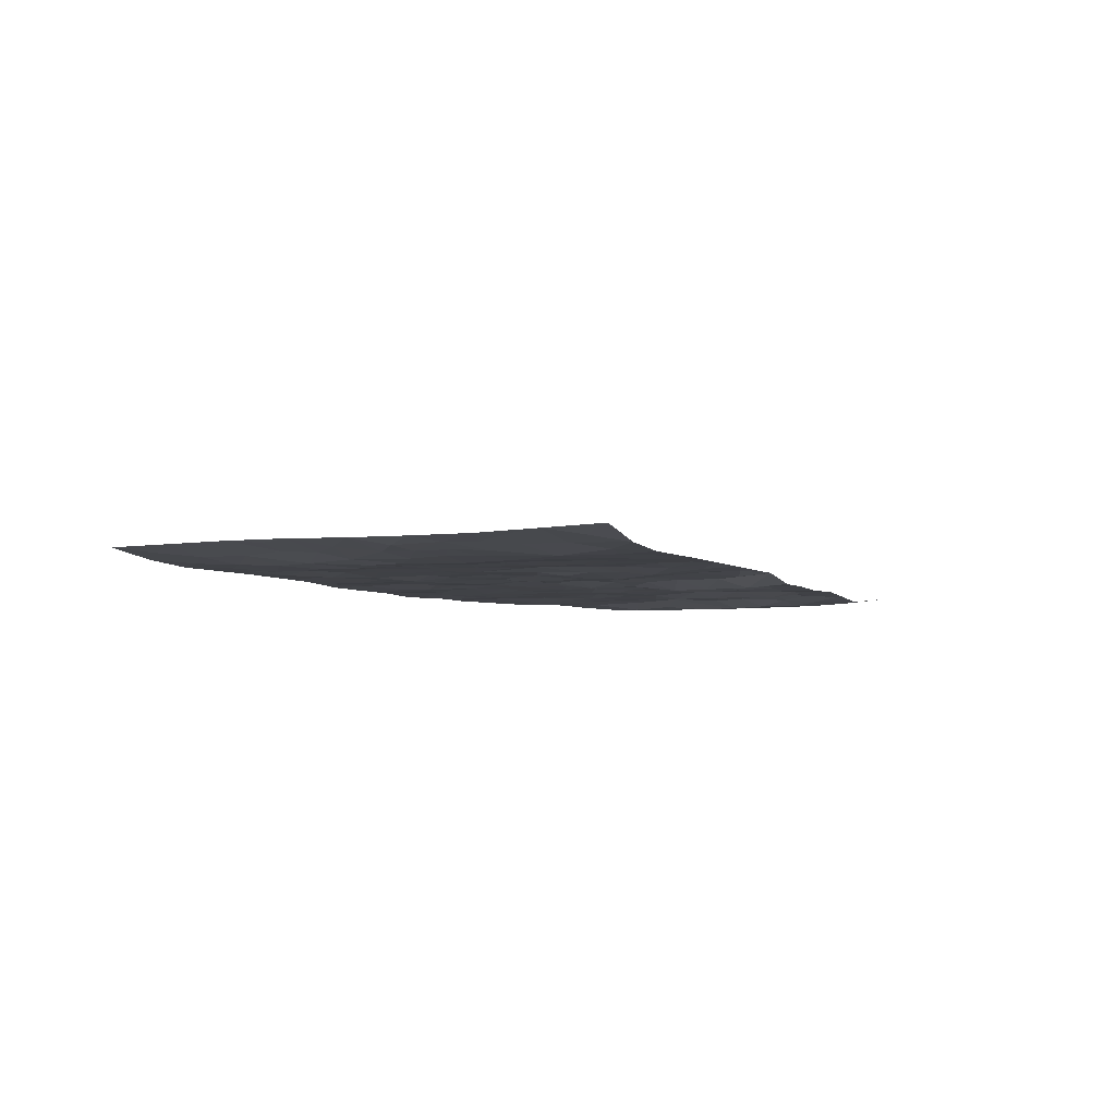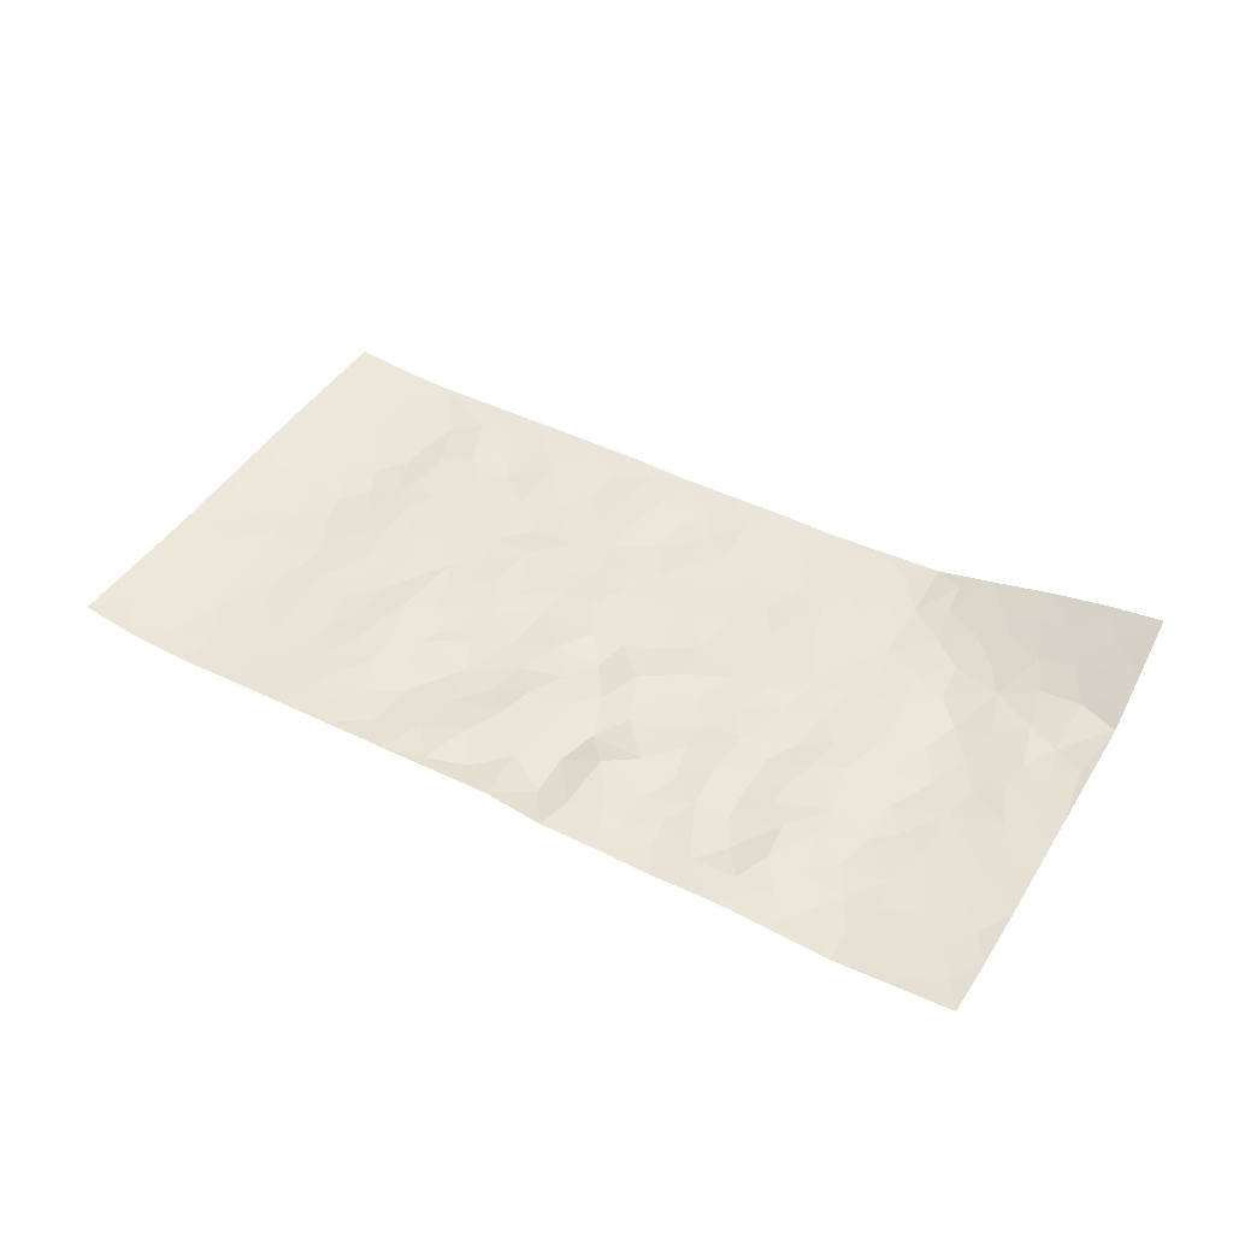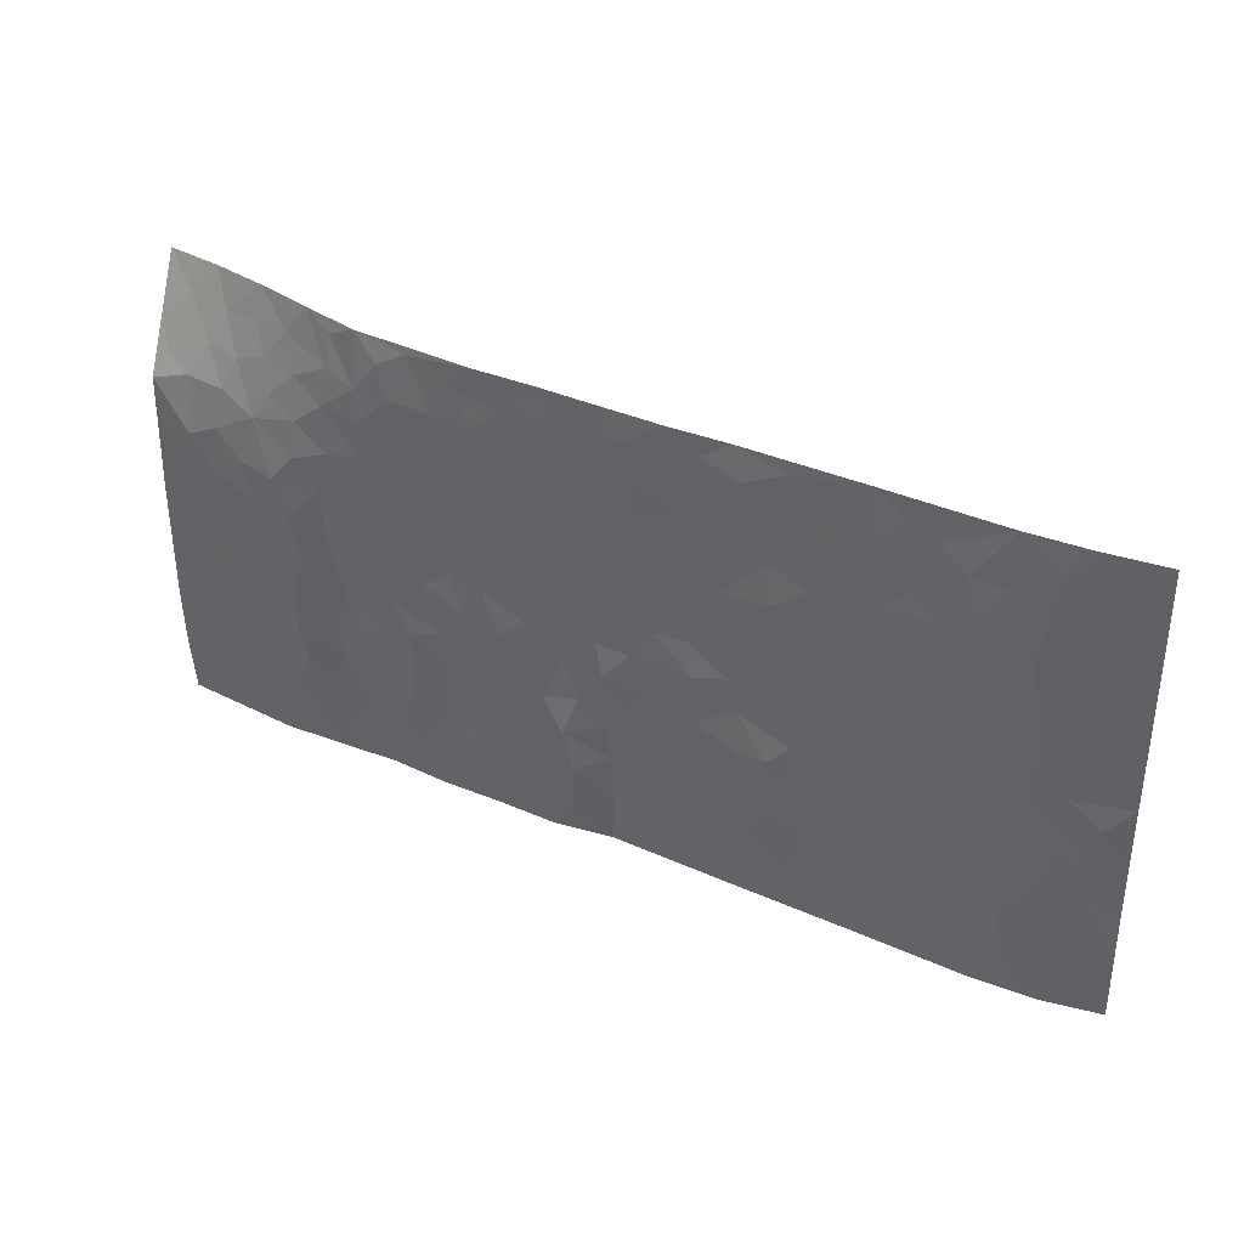
<metadata>
{"format":"obj","ext":"obj","renderer":"f3d","projection":"perspective","resolution":1024,"background":"white","views":[{"elev":-5.2,"azim":-68.5,"up":"+Z"},{"elev":45.1,"azim":29.4,"up":"+Z"},{"elev":39.6,"azim":-151.6,"up":"+Y"}]}
</metadata>
<code>
v -0.971 0.01896 0.02322
v -0.9555 1.015 0.01796
v 0.9873 -0.01837 0.01812
v 1.005 0.9512 0.1418
v -0.7821 0.4066 -0.003384
v -0.963 0.5168 0.01752
v -0.844 0.3728 0.001666
v 0.01066 0.004027 0.01357
v -0.9674 0.268 0.01577
v -0.9091 0.3541 0.008961
v -0.7265 0.01448 -0.003777
v -0.9693 0.1435 0.01935
v -0.6974 0.3053 -0.007688
v -0.8496 0.01662 0.001613
v -0.8283 0.3032 -0.0005596
v -0.4805 0.01063 0.002966
v -0.9472 0.2054 0.01542
v -0.2804 0.1725 -0.007405
v -0.7633 0.3356 -0.004899
v -0.8529 0.1354 0.004857
v -0.9153 0.08018 0.01119
v -0.787 0.07813 -0.002814
v -0.662 0.1388 -0.006353
v -0.7146 0.08744 -0.00528
v -0.8627 0.2227 0.004481
v -0.8979 0.2862 0.008265
v -0.7587 0.1905 -0.008852
v -0.6804 0.2219 -0.007721
v -0.8483 0.5032 0.001709
v -0.9652 0.3924 0.01616
v -0.7098 1.011 -0.000109
v -0.5234 0.232 -0.004741
v 0.2713 0.1528 -0.0008487
v -0.9587 0.7658 0.02116
v -0.3508 0.3998 -0.0001902
v -0.7626 0.7667 -0.009172
v -0.7783 0.8454 -0.005557
v -0.5652 0.4527 -0.0001128
v -0.5817 0.6165 -0.0008567
v -0.4638 1.007 0.004551
v -0.9371 0.7032 0.01711
v -0.6439 0.5742 -0.006016
v -0.3683 0.7605 -0.002265
v -0.495 0.2891 -0.002736
v -0.4462 0.2335 0.002026
v -0.4828 0.1711 -0.001498
v -0.4284 0.6444 -0.0005343
v -0.3475 0.5663 -7.24e-05
v 0.1836 0.4709 0.004106
v -0.3199 0.2273 -0.002786
v -0.1899 0.6146 0.001154
v -0.355 0.6358 -0.0002536
v -0.291 0.06335 0.0004079
v -0.6073 0.7216 -0.00333
v -0.3817 0.2015 0.002659
v -0.8536 0.633 0.004186
v -0.02164 0.3495 0.001374
v 0.0732 0.339 -0.001633
v 0.3154 0.446 -0.001335
v -0.0753 0.5534 0.004976
v -0.1455 0.5591 0.003525
v 0.1134 0.6287 -0.0003244
v -0.6181 0.3574 -0.004346
v -0.7313 0.587 -0.01136
v -0.9302 0.8262 0.01611
v -0.5482 0.1392 -0.00265
v -0.3574 0.01911 0.004823
v -0.7798 0.48 -0.006024
v -0.6052 0.1832 -0.004479
v -0.6049 0.02907 -0.001029
v -0.2346 0.006905 0.007894
v -0.605 0.09911 -0.004089
v -0.5364 0.06298 -0.0005247
v -0.421 0.04531 0.003702
v -0.4396 0.1122 0.001838
v -0.872 0.7013 0.007464
v -0.9491 0.8903 0.01823
v -0.7202 0.522 -0.009057
v 0.02792 0.9986 0.003884
v -0.7843 0.6894 -0.008552
v -0.5471 0.3251 -0.00509
v -0.4956 0.4703 0.000355
v 0.02662 0.5714 0.0003168
v -0.03094 0.484 0.002625
v 0.02055 0.4201 -0.006778
v -0.1115 0.1313 0.00864
v -0.5496 0.6802 -0.0005306
v -0.8978 0.5781 0.009067
v -0.7129 0.7041 -0.01346
v -0.4341 0.3051 0.002711
v -0.6176 0.2785 -0.004058
v -0.4808 0.6972 -0.001125
v -0.1544 0.4885 -0.003292
v -0.2449 0.4408 0.001533
v -0.6282 0.6606 -0.005545
v 0.001781 0.1183 0.003749
v -0.3972 0.5177 -0.0008233
v -0.3284 0.2946 -0.00265
v -0.2219 0.5081 0.001825
v -0.1635 0.3855 -0.002472
v -0.9607 0.6413 0.02055
v -0.6867 0.6352 -0.01206
v -0.7959 0.5938 -0.00502
v -0.3506 0.1168 -0.001406
v -0.5035 0.5425 0.0008566
v -0.6675 0.4182 -0.00698
v -0.1139 0.327 -0.0009004
v -0.1341 0.2526 -0.002385
v -0.4987 0.6208 0.0004288
v 0.1317 0.7273 -0.00406
v 0.01106 0.2156 0.005178
v -0.05763 0.2754 0.007594
v 0.02018 0.2889 0.002674
v -0.4135 0.3716 0.003933
v -0.1827 0.188 -0.001602
v -0.6375 0.4995 -0.003304
v -0.5408 0.3911 -0.003432
v -0.4759 0.4004 -0.001837
v -0.2888 0.5298 0.003253
v -0.2427 0.3552 -0.00538
v -0.3376 0.4735 0.0004438
v -0.2111 0.2754 -0.008519
v -0.07343 0.4134 0.003612
v -0.5772 0.5421 0.0005343
v -0.07806 0.2009 0.00823
v -0.2015 0.09805 0.00255
v -0.3844 0.2654 0.002889
v -0.9127 0.4538 0.006067
v -0.8525 0.4359 0.0002535
v 0.1091 0.4212 0.00517
v 0.2216 0.2341 0.003638
v 0.1017 0.5153 -0.002297
v 0.03803 0.4878 -0.0003409
v 0.1825 0.3901 -0.0003158
v 0.8118 0.4804 -0.004937
v 0.2373 0.4301 -0.002258
v 0.2814 0.3087 -0.0006211
v 0.1803 0.5645 -0.001542
v 0.1508 0.9964 0.006229
v -0.2724 0.6249 0.001413
v 0.4523 0.8729 -0.000226
v 0.5206 0.989 0.01782
v -0.1908 0.7847 0.001161
v -0.03293 0.8654 -0.002019
v -0.3061 0.3546 -0.006251
v -0.4403 0.5741 0.0001857
v -0.06256 0.05516 0.002376
v -0.1472 0.02607 0.0071
v 0.1311 9.457e-05 -0.001587
v 0.03896 0.86 -0.002457
v 0.005969 0.7002 -0.0008393
v 0.4345 0.1887 -0.005492
v 0.3561 0.2836 0.003265
v 0.6125 0.5153 0.0004211
v 0.5458 0.5372 0.000951
v 0.4672 0.1264 -0.006001
v 0.5361 0.218 0.004335
v 0.4304 0.3541 -0.006275
v 0.04421 0.6405 0.0009759
v -0.03796 0.6287 0.002178
v -0.1237 0.7323 -0.0008084
v -0.0641 0.6948 0.001854
v -0.03603 0.7924 -0.003803
v -0.1151 0.6355 -0.00126
v 0.04482 0.7745 0.0001636
v 0.2738 0.9946 0.004151
v 0.007814 0.9272 -0.001275
v -0.2449 0.8508 -0.001263
v -0.1741 0.8836 0.002173
v -0.2928 0.7861 -0.0002375
v -0.218 1.002 0.00627
v -0.206 0.7001 -0.002522
v -0.2961 0.7056 -0.006609
v -0.1153 0.8321 0.004023
v -0.0949 1.001 0.002201
v 0.2416 0.7423 -0.0047
v 0.1957 0.6642 -0.002181
v 0.3477 0.5893 0.001557
v 0.2802 0.5184 0.002759
v 0.2883 0.6613 -0.0001915
v 0.4489 0.7368 -0.003594
v 0.3786 0.677 0.001793
v 0.3095 0.7284 -0.0003276
v 0.09529 0.9279 0.002619
v 0.1037 0.8218 0.0001094
v 0.1711 0.8555 0.0003244
v 0.2767 0.8692 -0.003007
v 0.3467 0.788 -0.0001547
v 0.2528 0.5915 -0.0003477
v -0.8603 0.8826 0.003876
v -0.6606 0.8286 -0.01059
v -0.8487 0.7897 0.003562
v -0.8328 1.013 0.005187
v -0.8989 0.9555 0.01058
v -0.7877 0.9354 -0.001694
v -0.7108 0.8982 -0.005604
v -0.5819 0.9396 0.001083
v -0.6394 0.8974 -0.005982
v -0.6671 0.7579 -0.01114
v -0.5386 0.824 0.001331
v -0.6011 0.792 -0.003292
v -0.4877 0.9096 -0.002423
v -0.3675 0.8845 0.002254
v -0.5208 0.9694 0.001348
v -0.4425 0.8239 -0.005664
v -0.4181 0.9435 0.002128
v -0.3196 0.9785 0.003834
v -0.4906 0.7695 -0.0008137
v -0.2957 0.9066 0.000252
v -0.233 0.935 -0.0005802
v 0.1805 0.7823 -0.003781
v 0.2795 0.8 -0.002977
v 0.2155 0.9303 0.001491
v 0.419 0.8055 -0.002264
v 0.3643 0.8751 -0.0001411
v 0.4111 0.9757 0.009569
v 0.3166 0.9329 0.002212
v 0.4712 0.9404 0.006104
v 0.3996 0.4866 -0.0002785
v 0.3453 0.523 0.003899
v 0.5057 0.5954 -0.0003673
v 0.455 0.6568 -0.001771
v 0.4271 0.5808 0.0008405
v 0.3656 0.1837 0.002095
v 0.4971 0.3258 -0.001089
v 0.4795 0.5141 -0.0003999
v 0.3636 0.3818 -0.0013
v -0.09797 0.9168 0.003458
v -0.1571 0.961 0.003372
v 0.3316 0.1273 -0.001793
v 0.6203 0.002996 0.001674
v 0.2163 0.3298 -0.002738
v 0.2878 0.3801 -0.004513
v 0.5979 0.2369 0.002124
v 0.7609 0.9724 0.08489
v 0.9934 0.2302 0.01037
v 0.5189 0.8035 -0.003164
v 0.7378 0.4731 -0.01242
v 0.5135 0.7381 -0.005845
v 0.9987 0.4778 0.01992
v 0.6834 0.2811 -0.0154
v 0.5284 0.4586 0.001851
v 0.7931 0.2953 -0.008389
v 0.5795 0.4051 0.004036
v 0.4979 -0.007036 0.007084
v 0.1037 0.2509 -0.01105
v 0.5151 0.06771 0.003601
v 0.1494 0.3167 -0.001532
v 0.4305 0.2591 -0.007031
v 0.8884 0.2471 2.839e-06
v 0.6601 0.4496 -0.009565
v 0.5881 0.07149 0.004426
v 0.4669 0.4178 -0.002659
v 0.6242 0.3603 -0.004156
v 0.3 0.2275 -0.001864
v 0.4925 0.2628 -0.0007763
v 0.2741 0.07385 0.001864
v 0.3758 -0.004715 -0.0004471
v 0.2531 -0.00228 0.000923
v 0.2112 0.1112 0.005608
v 0.08003 0.1688 -0.01221
v 0.156 0.1877 0.005233
v 0.6239 0.136 -0.002183
v 0.7946 0.4071 -0.005812
v 0.7612 0.2063 -0.009383
v 0.6606 0.06828 -0.005713
v 0.6858 0.3718 -0.01489
v 0.7338 0.3251 -0.01459
v 0.9018 0.3076 0.002616
v 0.7673 0.5524 -0.006227
v 0.7032 0.1321 -0.01197
v 0.7751 0.1349 -0.007462
v 0.857 0.3501 -0.001383
v 0.959 0.3295 0.01019
v 0.9046 0.4194 0.007534
v 0.5976 0.3021 -0.001137
v 0.8313 0.08969 -0.0009308
v 0.342 0.05729 -0.001092
v 0.421 0.06136 0.003239
v 0.08117 0.07637 -0.01137
v 0.1518 0.06988 0.002475
v 1.005 0.7245 0.03815
v 0.7418 0.06495 -0.006811
v 0.6676 0.2031 -0.01298
v 0.9792 0.4035 0.01529
v 0.9273 0.4888 0.01172
v 0.8226 0.2341 -0.006294
v 0.5444 0.1385 0.007382
v 0.7422 -0.01264 -0.002847
v 0.52 0.3848 0.003227
v 0.9501 0.0446 0.009311
v 0.9907 0.106 0.01098
v 0.8528 0.1634 -0.003472
v 0.9103 0.1062 0.002425
v 0.8378 -0.007289 0.004762
v 0.951 0.169 0.004214
v 0.6874 0.543 -0.0126
v 0.716 0.6195 -0.009364
v 0.6089 0.6253 -0.002847
v 0.8515 0.6726 0.01624
v 0.6589 0.7591 0.005016
v 0.9809 0.6021 0.02435
v 0.7917 0.6255 0.003169
v 0.878 0.576 0.01109
v 0.7604 0.728 0.01257
v 0.8673 0.512 0.005657
v 0.9385 0.553 0.01678
v 0.9171 0.6388 0.01693
v 0.6656 0.6805 -0.005445
v 0.5912 0.7136 -0.003146
v 0.5337 0.6654 -0.00401
v 0.8806 0.8254 0.06319
v 0.7403 0.8522 0.04141
v 0.8393 0.7567 0.03087
v 0.9248 0.7544 0.04049
v 0.808 0.8223 0.0473
v 1.003 0.838 0.08963
v 0.722 0.7869 0.01997
v 0.9813 0.7818 0.06149
v 0.7693 0.9079 0.0664
v 0.8824 0.9615 0.117
v 0.6408 0.9821 0.04912
v 0.8476 0.8962 0.08376
v 0.9342 0.8921 0.1004
v 0.6903 0.9166 0.04693
v 0.5864 0.8902 0.01581
v 0.5209 0.8727 0.002846
v 0.5807 0.9577 0.02698
v 0.598 0.8111 0.005738
v 0.665 0.8465 0.02334
f 29 6 128
f 12 21 20
f 26 10 9
f 55 45 46
f 27 19 15
f 26 9 17
f 101 6 88
f 12 1 21
f 7 15 19
f 125 86 96
f 84 123 85
f 129 29 128
f 25 27 15
f 12 20 17
f 73 75 66
f 22 14 11
f 26 17 25
f 9 12 17
f 25 15 26
f 5 129 7
f 52 146 48
f 55 18 50
f 7 19 5
f 20 27 25
f 124 82 105
f 41 76 34
f 20 14 22
f 14 20 21
f 14 21 1
f 24 22 11
f 24 27 22
f 72 66 69
f 69 32 91
f 70 24 11
f 24 23 27
f 17 20 25
f 27 20 22
f 10 15 7
f 10 26 15
f 23 28 27
f 27 13 19
f 28 23 69
f 13 27 28
f 119 121 94
f 10 7 129
f 6 30 128
f 9 10 30
f 36 192 80
f 80 102 89
f 118 81 44
f 64 103 78
f 115 126 86
f 45 32 46
f 91 63 13
f 129 68 29
f 95 87 54
f 95 54 199
f 202 40 204
f 82 97 105
f 29 88 6
f 18 55 104
f 148 126 71
f 38 82 124
f 50 18 122
f 117 82 38
f 5 19 106
f 82 117 118
f 80 64 102
f 127 45 55
f 194 77 190
f 98 35 114
f 39 124 105
f 127 50 98
f 106 19 13
f 66 75 46
f 39 95 42
f 63 117 38
f 95 89 102
f 101 56 76
f 51 140 99
f 18 53 126
f 62 83 132
f 45 127 90
f 112 113 57
f 103 29 68
f 130 85 58
f 109 39 105
f 35 94 121
f 113 246 58
f 151 165 163
f 120 100 94
f 114 127 98
f 192 190 65
f 95 39 87
f 36 191 37
f 67 104 74
f 56 101 88
f 13 63 106
f 192 34 76
f 268 241 243
f 108 115 125
f 93 84 60
f 133 84 85
f 156 288 157
f 101 76 41
f 80 103 64
f 105 97 146
f 99 61 51
f 92 109 47
f 125 96 111
f 158 227 153
f 75 104 55
f 69 66 32
f 81 91 32
f 106 78 68
f 42 64 78
f 77 34 65
f 24 70 72
f 75 73 16
f 16 71 67
f 2 34 77
f 13 28 91
f 103 56 88
f 56 80 76
f 72 69 23
f 11 16 70
f 16 73 70
f 16 67 74
f 115 18 126
f 24 72 23
f 73 72 70
f 16 74 75
f 72 73 66
f 32 45 44
f 84 83 60
f 66 46 32
f 78 106 116
f 117 63 81
f 67 53 104
f 103 68 78
f 69 91 28
f 36 80 89
f 106 38 116
f 106 68 5
f 81 118 117
f 62 132 138
f 32 44 81
f 53 67 71
f 57 58 85
f 123 100 107
f 93 60 61
f 33 230 224
f 8 96 147
f 132 133 130
f 140 48 119
f 93 100 123
f 122 98 50
f 164 60 160
f 53 71 126
f 125 112 108
f 193 194 195
f 75 55 46
f 63 91 81
f 56 103 80
f 196 198 31
f 18 104 53
f 121 48 97
f 38 106 63
f 118 97 82
f 97 35 121
f 51 172 140
f 130 134 49
f 87 39 109
f 288 252 263
f 97 114 35
f 47 43 92
f 57 113 58
f 248 130 58
f 34 101 41
f 114 90 127
f 116 124 42
f 145 94 35
f 118 114 97
f 167 79 175
f 98 145 35
f 85 123 57
f 43 47 52
f 199 36 89
f 42 78 116
f 159 83 62
f 88 29 103
f 74 104 75
f 118 44 90
f 173 140 172
f 42 95 102
f 190 192 37
f 65 190 77
f 89 95 199
f 125 111 112
f 92 87 109
f 18 115 122
f 177 180 176
f 112 57 107
f 109 105 146
f 93 94 100
f 285 286 275
f 96 86 147
f 137 232 131
f 57 123 107
f 87 92 208
f 49 134 136
f 132 130 49
f 161 164 162
f 50 127 55
f 122 108 107
f 122 107 100
f 48 140 52
f 118 90 114
f 99 119 94
f 123 84 93
f 36 37 192
f 48 121 119
f 120 122 100
f 39 42 124
f 38 124 116
f 248 58 246
f 44 45 90
f 98 122 120
f 146 52 47
f 94 93 99
f 168 209 170
f 212 183 188
f 202 197 200
f 42 102 64
f 107 108 112
f 99 93 61
f 8 280 96
f 112 111 113
f 125 115 86
f 115 108 122
f 128 30 10
f 5 68 129
f 10 129 128
f 132 49 138
f 83 84 133
f 130 133 85
f 83 133 132
f 248 134 130
f 156 152 224
f 151 110 165
f 212 186 211
f 153 224 249
f 254 251 244
f 246 261 262
f 225 158 249
f 49 136 179
f 185 184 150
f 214 188 181
f 181 188 182
f 161 163 174
f 143 170 172
f 110 211 185
f 184 79 167
f 174 228 169
f 62 110 159
f 163 150 144
f 210 169 229
f 170 143 168
f 176 211 110
f 98 120 145
f 94 145 120
f 48 146 97
f 109 146 47
f 148 86 126
f 147 86 148
f 71 8 148
f 8 147 148
f 244 276 254
f 232 136 134
f 174 143 161
f 60 83 160
f 163 162 151
f 159 160 83
f 261 281 262
f 259 281 149
f 219 220 59
f 246 113 111
f 33 255 131
f 157 256 152
f 137 255 153
f 230 278 279
f 262 260 33
f 154 155 242
f 131 255 137
f 248 131 232
f 281 280 149
f 259 258 278
f 220 179 59
f 159 151 160
f 162 160 151
f 164 61 60
f 228 174 144
f 144 174 163
f 159 110 151
f 161 172 164
f 186 184 185
f 161 162 163
f 61 164 51
f 160 162 164
f 187 217 213
f 150 163 165
f 205 202 200
f 79 184 139
f 170 43 173
f 174 169 143
f 161 143 172
f 167 144 150
f 176 180 183
f 172 170 173
f 223 226 221
f 185 150 165
f 99 140 119
f 207 206 203
f 172 51 164
f 43 52 173
f 173 52 140
f 167 175 228
f 228 229 169
f 210 168 169
f 177 110 62
f 189 138 179
f 62 138 177
f 136 232 233
f 181 182 222
f 150 184 167
f 178 180 189
f 49 179 138
f 177 138 189
f 180 178 182
f 178 179 220
f 307 308 304
f 222 223 221
f 215 187 188
f 176 183 212
f 187 213 186
f 214 215 188
f 185 211 186
f 237 181 239
f 182 188 183
f 110 185 165
f 216 215 141
f 211 176 212
f 182 183 180
f 176 110 177
f 213 184 186
f 178 189 179
f 177 189 180
f 195 190 37
f 197 198 200
f 195 194 190
f 34 192 65
f 80 192 76
f 37 196 195
f 194 2 77
f 193 2 194
f 196 37 191
f 31 193 195
f 198 196 191
f 31 195 196
f 199 201 191
f 197 204 31
f 198 191 201
f 31 198 197
f 201 199 54
f 36 199 191
f 54 208 201
f 208 43 205
f 208 54 87
f 198 201 200
f 206 205 203
f 43 170 203
f 210 207 209
f 40 202 206
f 31 204 40
f 197 202 204
f 208 205 200
f 43 203 205
f 205 206 202
f 203 209 207
f 171 40 207
f 40 206 207
f 208 200 201
f 43 208 92
f 170 209 203
f 168 143 169
f 207 210 171
f 168 210 209
f 188 187 212
f 212 187 186
f 166 139 213
f 184 213 139
f 237 214 181
f 215 214 141
f 216 141 218
f 213 217 166
f 142 166 216
f 217 216 166
f 187 215 217
f 216 217 215
f 237 141 214
f 142 216 218
f 223 222 182
f 179 136 59
f 223 220 219
f 267 238 251
f 237 327 141
f 223 182 178
f 158 290 253
f 220 223 178
f 59 233 227
f 233 59 136
f 248 246 131
f 153 249 158
f 251 254 267
f 223 219 226
f 111 261 246
f 297 251 238
f 276 256 157
f 167 228 144
f 229 228 175
f 175 171 229
f 229 171 210
f 260 257 33
f 265 271 272
f 266 289 283
f 269 243 250
f 249 224 152
f 266 283 271
f 227 233 137
f 253 227 158
f 325 313 320
f 135 264 275
f 310 329 239
f 270 298 297
f 249 256 225
f 275 273 269
f 311 222 221
f 155 154 299
f 234 276 157
f 310 311 299
f 222 239 181
f 221 226 155
f 266 263 252
f 242 290 244
f 264 273 275
f 273 264 243
f 242 244 154
f 276 290 225
f 288 234 157
f 240 282 302
f 275 286 306
f 225 290 158
f 234 263 284
f 241 254 276
f 233 232 137
f 137 153 227
f 264 135 238
f 244 251 154
f 260 259 257
f 227 253 219
f 33 224 255
f 154 297 299
f 240 302 307
f 297 154 251
f 264 268 243
f 253 226 219
f 271 284 263
f 277 294 293
f 290 242 253
f 241 234 284
f 59 227 219
f 242 155 226
f 252 245 231
f 157 152 156
f 257 230 33
f 152 256 249
f 278 230 257
f 262 33 131
f 224 153 255
f 259 278 257
f 134 248 232
f 230 279 224
f 96 261 111
f 261 96 280
f 280 281 261
f 246 262 131
f 252 247 245
f 268 267 241
f 283 277 272
f 288 247 252
f 275 274 285
f 295 291 294
f 267 268 264
f 263 234 288
f 309 310 299
f 290 276 244
f 283 272 271
f 267 254 241
f 265 243 241
f 236 240 285
f 297 238 270
f 303 305 298
f 241 276 234
f 221 155 299
f 272 277 293
f 250 243 287
f 286 285 240
f 284 271 265
f 271 263 266
f 295 3 291
f 225 256 276
f 241 284 265
f 289 266 231
f 3 292 291
f 321 235 323
f 293 294 296
f 279 278 258
f 245 279 258
f 279 156 224
f 260 281 259
f 280 8 149
f 262 281 260
f 231 266 252
f 267 264 238
f 306 304 270
f 283 289 295
f 243 269 273
f 236 269 250
f 294 292 296
f 274 236 285
f 269 274 275
f 250 287 293
f 245 289 231
f 236 274 269
f 156 279 247
f 242 226 253
f 247 279 245
f 243 265 287
f 288 156 247
f 265 272 293
f 296 292 236
f 293 287 265
f 295 294 277
f 277 283 295
f 236 250 296
f 289 3 295
f 292 294 291
f 293 296 250
f 300 304 308
f 325 320 235
f 329 330 326
f 270 304 303
f 270 303 298
f 309 305 301
f 135 306 270
f 299 297 298
f 298 309 299
f 238 135 270
f 300 314 305
f 303 300 305
f 304 306 307
f 300 303 304
f 282 319 315
f 322 325 235
f 275 306 135
f 307 306 286
f 240 307 286
f 308 307 302
f 302 282 308
f 308 282 315
f 305 309 298
f 310 309 301
f 310 301 329
f 310 239 311
f 222 311 239
f 299 311 221
f 319 312 315
f 312 323 316
f 301 305 318
f 305 314 316
f 300 308 315
f 316 314 312
f 312 314 315
f 315 314 300
f 323 312 324
f 316 313 318
f 282 4 317
f 330 313 325
f 4 321 324
f 235 320 323
f 282 317 319
f 312 319 317
f 326 325 322
f 316 320 313
f 316 318 305
f 142 218 327
f 327 218 141
f 316 323 320
f 324 312 317
f 4 324 317
f 321 323 324
f 318 313 330
f 328 326 322
f 326 327 329
f 329 327 237
f 326 328 327
f 322 142 328
f 327 328 142
f 329 237 239
f 301 318 330
f 326 330 325
f 330 329 301

</code>
